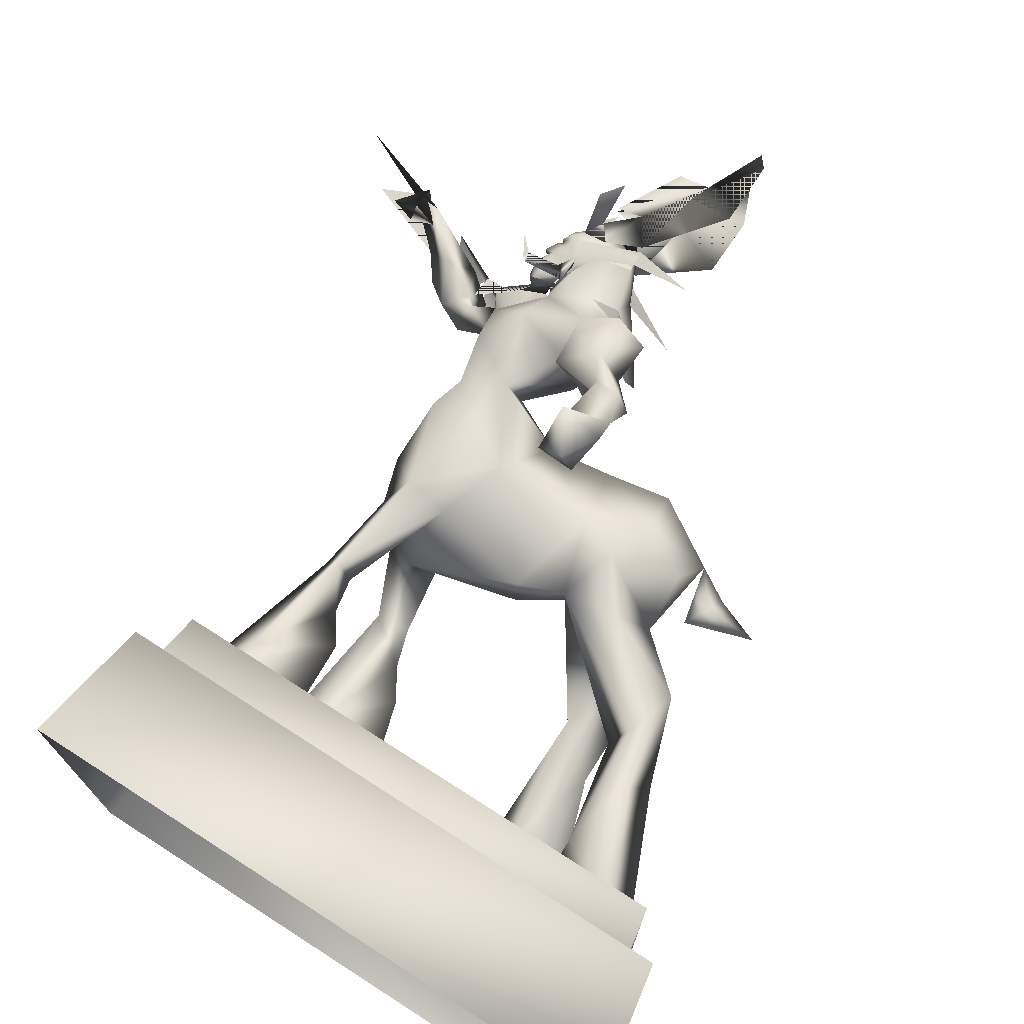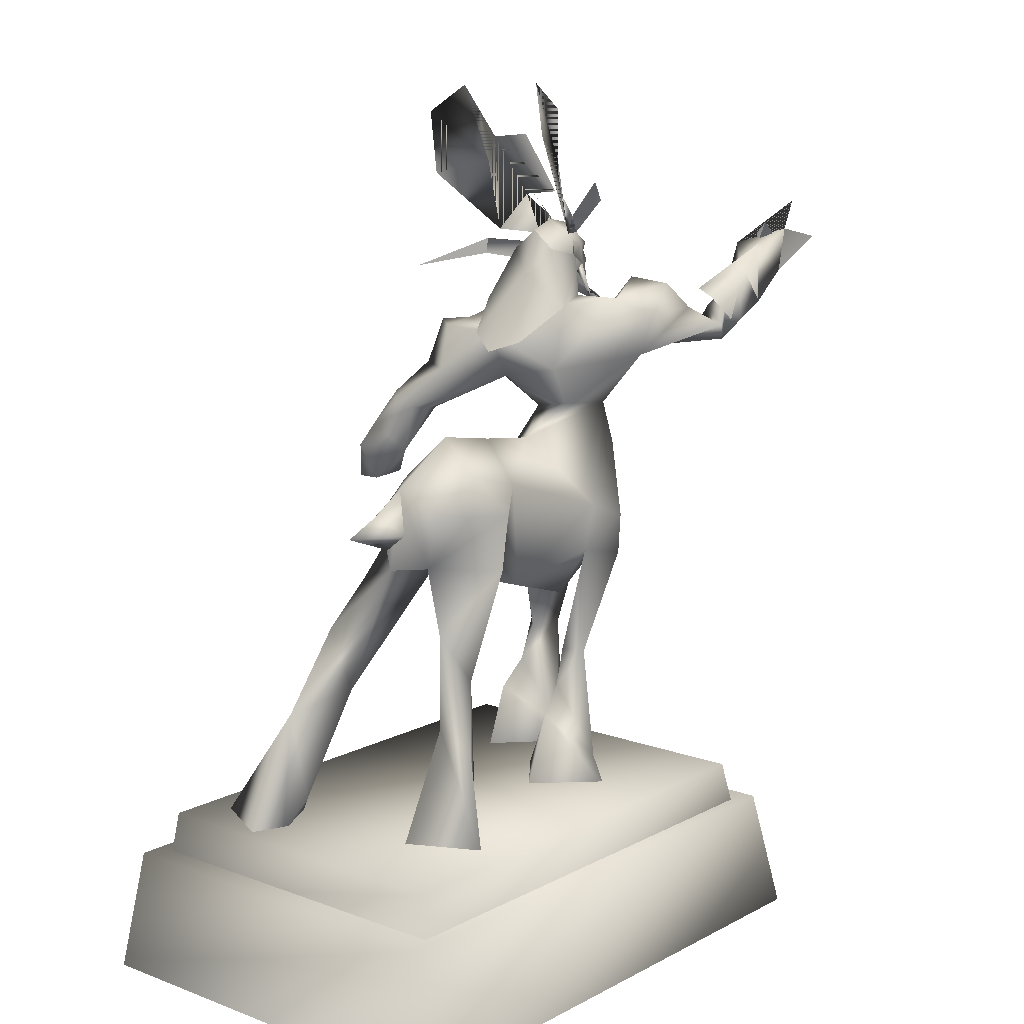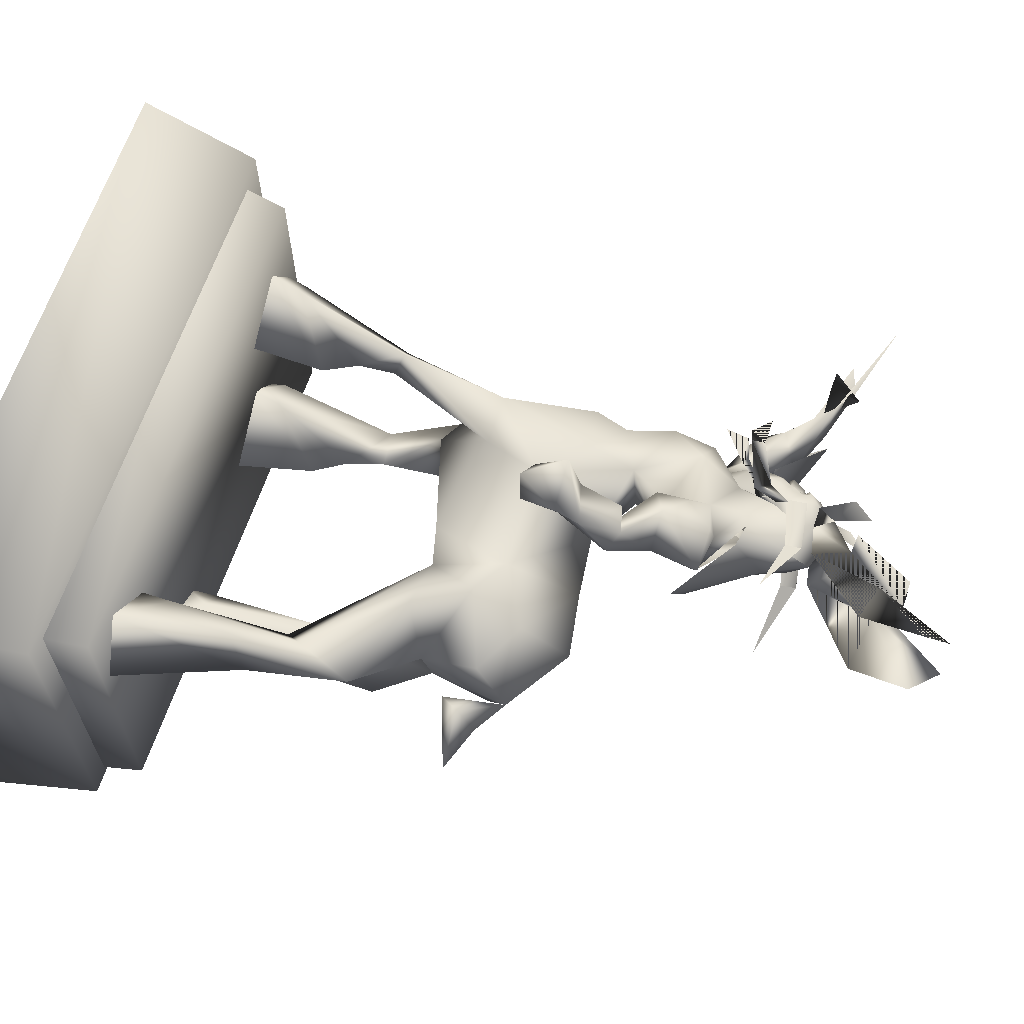
<metadata>
{"format":"obj","ext":"obj","renderer":"f3d","projection":"perspective","resolution":1024,"background":"white","views":[{"elev":72.6,"azim":-147.3,"up":"+Y"},{"elev":12.9,"azim":-49.7,"up":"+Z"},{"elev":65.3,"azim":-71.0,"up":"+Y"}]}
</metadata>
<code>
g KeeperStatue(m0)
v 91.99 32.63 215.8
v 85.44 22.76 266.6
v 108.9 14.89 263.1
v 108.9 14.89 263.1
v 112.3 -4.508 231.6
v 56.22 -43.53 246.4
v 85.67 -40.02 235
v 108.8 -15.65 270.9
v 67.94 -28.62 215.9
v 85.47 -38.8 213.1
v 18.51 -20.48 203.6
v 7.369 -26.56 263.4
v -2.481 -27.01 219
v -17.08 -43.96 253.6
v -27.45 -48.73 225.5
v -49.51 -15.29 225.1
v -62.77 -35.58 195.4
v -39.1 -27.49 163.8
v -35.27 -33.97 253.4
v -27.11 -30.06 273.1
v -51.54 -24.48 256.2
v -57.91 -3.701 268.4
v -52.45 9.051 220.9
v -51.24 17.08 250.7
v -67.53 24.53 155.1
v -81.99 25.07 192.6
v -98.14 40.91 144.7
v -86.22 52.63 132.9
v -106.6 83.14 81.61
v -91.33 36.51 95.64
v -107.7 37.92 81.61
v -125.2 45.57 81.61
v -17.43 36.4 237.3
v -37.47 41.51 210.3
v -74.76 39.28 164.6
v -78.94 50.58 99.32
v -79.68 51.59 81.61
v -5.974 20.95 210.7
v 18.52 11.75 203.6
v 3.863 28.61 247.6
v -24.99 22.9 265.6
v 12.32 -3.791 285.1
v -21.82 -3.784 290.9
v 99.33 -16.1 295.1
v 45.08 -4.416 281
v 81.43 17.04 292
v 56.25 34.12 246.5
v 74.49 -8.265 296.5
v 70.24 20.5 214.3
v 75.15 -4.998 185.5
v 103.1 4.319 205.6
v 95.53 -8.866 203.4
v 75.01 -17.02 156.3
v 89.39 27.17 155.4
v 105.9 21.88 157.1
v 85.44 22.76 266.6
v 97.82 35.55 158.1
v 85.17 32.44 136.9
v 102 18.53 94.59
v 121.5 30.68 94.1
v 106.9 52.54 97.05
v 73.79 37.26 120.6
v 103.8 14.32 81.6
v 121.5 38.05 81.6
v 102.9 69.79 81.6
v 70.47 45.61 81.6
v -63.07 -35.94 144
v -49.35 -21.53 96.3
v -65.13 -19.48 81.61
v -39.1 -36.96 81.61
v -65.69 -66.77 81.61
v -37.61 -37.41 99.5
v -51.75 -46.93 131.1
v -47.6 -44 168.4
v -84.65 -28.73 81.61
v 79.19 20.93 378.7
v 91.02 17.56 373
v 86.89 15.11 368.2
v 90.34 15.21 363
v 96.54 14.66 368
v 102.2 12.68 360.2
v 101.6 12.93 367
v 105.6 10.42 366.7
v 93.34 5.42 358.6
v 103 10.17 372.9
v 105.6 10.42 366.7
v 98.16 14.71 371.2
v 100.5 14.32 375.3
v 100 11.84 378.2
v 101 8.445 379.2
v 108.3 6.926 373.3
v 104.9 6.995 379.6
v 107.4 6.8 371.5
v 101.2 5.081 379.4
v 103.5 3.062 373.1
v 105.7 6.645 371.4
v 107.6 6.659 367.8
v 106.2 2.746 366.9
v 102.6 -0.2095 367.4
v 100.7 1.515 378.7
v 101.5 -1.131 375.9
v 99.25 -2.129 372
v 97.86 -2.636 368.6
v 103.3 -0.3368 360.6
v 92.52 -5.63 373.9
v 98.62 -1.261 380.8
v 100.6 1.845 382.9
v 102.4 6.924 381.4
v 91.67 -4.247 363.6
v 88.14 -4.102 369
v 100.1 -1.483 385.1
v 93.62 -4.438 384.9
v 81.18 -9.868 380
v 95 0.9474 391.1
v 82.26 -3.606 391.6
v 62.54 -7.916 384.7
v 63.02 5.065 394.4
v 99.87 7.161 390.4
v 103.3 5.213 383
v 92.45 6.991 396.7
v 78.06 6.254 399.5
v 81 15.84 390.7
v 60.93 17 383.7
v 94.24 12.79 390.6
v 92.21 17.43 384
v 99.06 15.29 384.4
v 103.1 8.864 382.8
v 97.6 14.53 380.1
v 99.98 11.87 382.4
v 51.54 15.28 313.1
v 16.05 55.03 295.2
v 24.8 51 294
v 27.97 44.08 316.7
v 37 16.47 339.1
v 27.75 38.64 341.9
v 47.73 39.42 344.6
v 43.96 56.64 342.4
v 64.35 40.68 337.6
v 59.74 47.12 327
v 62.18 40.38 309.5
v 41.38 65.72 317.5
v 20.3 71.83 302
v 11.85 64.93 297.3
v 13.26 82.87 282.6
v 22.84 67.3 268.2
v 12.03 92.63 269.5
v 33.93 107 269.5
v 21.47 101.5 248.7
v 16.43 84.3 250.4
v 36.47 84.52 251.5
v 32.71 63.23 298.5
v 32.18 76.94 299
v 34.52 82.37 276.3
v 32.77 52.92 293.4
v 64.35 40.68 337.6
v 47.73 39.42 344.6
v 77.36 15.77 355.1
v 90.94 14.41 347.6
v 92.26 35.8 325
v 112.6 7.061 328.2
v 108.7 20.61 306.9
v 99.33 -16.1 295.1
v 103.8 14.56 281.5
v 108.8 -15.65 270.9
v 108.9 14.89 263.1
v 85.44 22.76 266.6
v 81.43 17.04 292
v 62.04 34.61 315.2
v 64.35 40.68 337.6
v 90.05 3.904 357.9
v 85.11 -8.83 357.1
v 95.59 -17.15 345.3
v 109.6 -19.32 339.9
v 112.2 -29.26 326.7
v 85.4 -36.28 357.7
v 67.97 -13.05 353.7
v 85.4 -36.28 357.7
v 109.6 -19.32 339.9
v 125.5 -27.16 350.2
v 112.2 -29.26 326.7
v 108.5 -28.46 367.1
v 119.5 -45.38 363.5
v 85.4 -36.28 357.7
v 93.33 -54.66 348
v 95.53 -45.26 325.6
v 127.1 -54.96 350.2
v 131.5 -74.75 341.1
v 140.3 -53.71 342.5
v 140.8 -68.95 331.9
v 95.59 -17.15 345.3
v 103.5 14.57 352.8
v 94.37 5.612 359.3
v 107.8 6.445 356
v 104.7 -2.321 353.2
v 108.3 6.627 361.4
v 106.2 2.746 366.9
v 107.6 6.659 367.8
v 56.14 -14.93 318.7
v 37 16.47 339.1
v 51.54 15.28 313.1
v 74.49 -8.265 296.5
v 95.53 -45.26 325.6
v 99.33 -16.1 295.1
v 112.2 -29.26 326.7
v 67.97 -13.05 353.7
v 85.4 -36.28 357.7
v 81.43 17.04 292
v 62.04 34.61 315.2
v 49.85 22.49 445.9
v 67.52 15.06 446.7
v 87.02 9.968 414
v 72.19 18.27 413.2
v 60.41 28.01 394
v 81 15.84 390.7
v 88.23 14.76 400.2
v 52.71 29.82 432.1
v 34.07 30.75 474.2
v 26.96 45.44 426.2
v 25.96 48.58 459.6
v 94.24 12.79 390.6
v 95.77 29.56 407.8
v 86.56 32.05 418.5
v 89.37 18.75 374.2
v 88.52 15.87 368.1
v 94.32 22.29 363.1
v 87.63 26.76 355.2
v 105.1 43.76 347.4
v 107.6 40.33 354.2
v 106.1 52.36 346.4
v 110.7 60.38 355.3
v 64.35 40.68 337.6
v 62.04 34.61 315.2
v 62.18 40.38 309.5
v 51.54 15.28 313.1
v 47.73 39.42 344.6
v 37 16.47 339.1
v 68.99 19.42 357.6
v 97.92 -11.37 357.5
v 118.8 -5.684 346.2
v 96.06 -2.41 362.6
v 113.1 -0.0661 343.6
v 126.7 1.674 343.3
v 127.1 4.074 330.7
v 143.5 -56.35 349.4
v 140.3 -53.71 342.5
v 131.5 -74.75 341.1
v 137 -73.83 355.8
v 140.8 -68.95 331.9
v 150.1 -74.74 342.5
v 157.1 -67.43 339.8
v 169.9 -72.41 349.8
v 165.3 -53.82 358.4
v 183.3 -77.58 367.7
v 185.7 -46.76 381.2
v 207.5 -64.85 388.8
v 177.5 -69.17 379.6
v 152.7 -72.18 369
v 57.36 35.57 380.1
v 92.21 17.43 384
v 91.02 17.56 373
v 58.29 35.1 388.4
v 90.86 15.58 384
v 93.62 -4.438 384.9
v 61.25 -24.63 382.6
v 92.52 -5.63 373.9
v 62.06 -23.34 390.9
v 91.96 -1.548 384.7
v 89.24 -0.8934 400.9
v 98.57 -13.8 409.6
v 95 0.9474 391.1
v 82.26 -3.606 391.6
v 73.71 -5.209 414.2
v 63.38 -17.97 396
v 51.92 -9.476 447.2
v 55.76 -17.52 434.1
v 37.17 -17.26 476.2
v 31.5 -37.15 463.3
v 89.69 -16.53 420.6
v 32.27 -36.76 429.7
v 87.34 4.964 414.2
v 68.48 0.2152 447.4
v -2.481 -27.01 219
v -49.51 -15.29 225.1
v -5.974 20.95 210.7
v 18.51 -20.48 203.6
v 18.52 11.75 203.6
v 75.15 -4.998 185.5
v -52.45 9.051 220.9
v 58.03 -20.49 158.4
v 52.2 -21.21 138.8
v 64.43 0.4224 96.17
v 41.86 -21.16 122.5
v 63.98 8.797 81.6
v 30.02 -18.25 81.61
v 60.78 -49.39 81.6
v 67 -36.51 95.57
v 80.68 -13.97 81.6
v 82.77 -13.71 91.85
v 65.71 -29.91 157.2
v -64.98 -0.9772 236.2
v -72.69 8.6 247.4
v -57.91 -3.701 268.4
v -75.8 -4.413 257.6
v -99.47 -6.744 249
v -68.41 -16.48 246.8
v -130 -83.84 84.45
v 128.9 -83.5 84.33
v -129.9 97.63 84.1
v 127.4 97.58 83.97
v -137.1 -93.36 40.86
v -130 -83.84 84.45
v -137.1 102.2 40.55
v -129.9 97.63 84.1
v 133.2 102.2 40.44
v 127.4 97.58 83.97
v 134.5 -93.01 40.75
v 128.9 -83.5 84.33
v 134.5 -93.01 40.75
v 128.9 -83.5 84.33
v -137.1 -93.36 40.86
v -130 -83.84 84.45
v -137.1 102.2 40.55
v -129.9 97.63 84.1
v 133.2 102.2 40.44
v 127.4 97.58 83.97
v -146 -94.95 63.03
v 145.3 -94.57 62.89
v -145.9 109.3 62.63
v 143.7 109.2 62.49
v -157.1 -107.9 -1.231
v -146 -94.95 63.03
v -157.1 116.7 -1.595
v -145.9 109.3 62.63
v 153.2 116.6 -1.723
v 143.7 109.2 62.49
v 154.7 -107.5 -1.359
v 145.3 -94.57 62.89
v 154.7 -107.5 -1.359
v 145.3 -94.57 62.89
v -157.1 -107.9 -1.231
v -146 -94.95 63.03
v -157.1 116.7 -1.595
v -145.9 109.3 62.63
v 153.2 116.6 -1.723
v 143.7 109.2 62.49
v 90.94 14.41 347.6
v 93.34 5.42 358.6
v 88.14 -4.102 369
v 86.89 15.11 368.2
v 77.36 15.77 355.1
v 79.19 20.93 378.7
v 68.99 19.42 357.6
v 60.93 17 383.7
v 51.91 29.29 355.7
v 52.96 3.386 372.1
v 31.14 20.34 339.4
v 24.73 5.975 330.6
v 63.02 5.065 394.4
v 62.54 -7.916 384.7
v 33.11 -8.976 336.1
v 55.42 -21.5 353.9
v 67.97 -13.05 353.7
v 85.11 -8.83 357.1
v 81.18 -9.868 380
v 22.92 56.15 374.5
v 58.29 35.1 388.4
v 57.36 35.57 380.1
v 62.06 -23.34 390.9
v 29.76 -49.86 379.1
v 61.25 -24.63 382.6
v 243 -46.44 401.5
v 185.7 -46.76 381.2
v 207.5 -64.85 388.8
v 227.4 -71.82 383.3
v 183.3 -77.58 367.7
v 81 15.84 390.7
v 94.24 12.79 390.6
v 88.23 14.76 400.2
v 82.26 -3.606 391.6
v 89.24 -0.8934 400.9
v 95 0.9474 391.1
v 172 -70.84 383.4
v 140.2 -52.47 359.3
v 144.9 -79.78 371.8
v 123 -73.59 357.6
v 136.5 -77.71 344.1
v 156.4 -82.01 353.9
v 98.82 -3.453 363.4
v 91.94 -5.9 374.7
v 94.6 -10.15 356.5
v 88.25 -3.925 371.9
f 1 2 3
f 4 5 1
f 6 7 8
f 7 5 8
f 3 8 5
f 7 9 10
f 9 7 6
f 11 9 6
f 11 6 12
f 13 11 12
f 13 12 14
f 15 13 14
f 14 16 15
f 16 17 15
f 16 18 17
f 16 13 18
f 19 14 20
f 14 12 20
f 21 20 22
f 20 21 19
f 21 16 19
f 19 16 14
f 16 21 22
f 23 16 22
f 24 23 22
f 25 23 26
f 25 26 27
f 27 26 28
f 27 28 29
f 30 27 31
f 30 25 27
f 27 29 32
f 27 32 31
f 23 24 33
f 23 33 34
f 26 23 34
f 26 34 35
f 26 35 28
f 28 35 36
f 28 36 29
f 29 36 37
f 29 37 31
f 37 30 31
f 36 25 30
f 36 30 37
f 35 25 36
f 35 38 25
f 38 23 25
f 39 38 40
f 38 35 34
f 38 34 33
f 40 38 33
f 33 41 40
f 42 40 41
f 43 42 41
f 6 8 44
f 44 45 6
f 6 45 12
f 45 42 12
f 42 20 12
f 42 43 20
f 43 22 20
f 41 22 43
f 22 41 24
f 24 41 33
f 46 2 47
f 46 47 45
f 48 46 45
f 44 48 45
f 40 42 45
f 45 47 40
f 47 39 40
f 49 39 47
f 49 50 39
f 50 49 51
f 50 51 52
f 5 52 51
f 5 10 52
f 5 7 10
f 52 10 53
f 51 49 54
f 55 51 54
f 1 47 56
f 1 49 47
f 49 1 57
f 54 49 57
f 54 57 58
f 55 54 58
f 55 58 59
f 60 55 59
f 1 5 51
f 1 51 55
f 57 1 55
f 57 55 61
f 58 57 61
f 58 61 62
f 58 62 59
f 59 62 63
f 60 59 63
f 64 60 63
f 61 55 60
f 61 60 64
f 65 61 64
f 65 64 63
f 61 65 62
f 62 65 66
f 62 66 63
f 17 18 67
f 18 68 67
f 67 68 69
f 68 70 69
f 70 71 69
f 72 71 70
f 72 73 71
f 74 73 72
f 13 74 18
f 18 74 72
f 18 72 68
f 72 70 68
f 74 13 15
f 15 17 74
f 74 17 73
f 17 67 73
f 73 67 71
f 71 67 75
f 75 67 69
f 76 77 78
f 78 77 79
f 79 77 80
f 79 80 81
f 81 80 82
f 81 82 83
f 79 84 78
f 82 85 86
f 82 87 85
f 88 85 87
f 85 88 89
f 85 89 90
f 90 91 85
f 92 91 90
f 91 93 85
f 91 92 94
f 91 94 95
f 93 91 95
f 96 93 95
f 93 96 85
f 97 85 96
f 86 85 97
f 96 95 97
f 95 98 97
f 95 99 98
f 100 95 94
f 100 101 95
f 95 101 102
f 102 99 95
f 103 104 99
f 102 103 99
f 102 105 103
f 105 102 101
f 106 105 101
f 106 101 100
f 106 100 107
f 100 94 107
f 108 107 94
f 103 109 104
f 84 109 110
f 105 110 109
f 103 105 109
f 111 112 106
f 106 112 105
f 112 113 105
f 105 113 110
f 111 114 112
f 114 115 112
f 115 113 112
f 115 116 113
f 116 115 117
f 118 111 119
f 114 111 118
f 114 118 120
f 120 115 114
f 115 120 121
f 117 115 121
f 122 117 121
f 122 123 117
f 123 122 76
f 120 122 121
f 122 120 124
f 118 124 120
f 76 122 125
f 122 124 125
f 124 126 125
f 126 124 118
f 126 118 127
f 127 118 119
f 76 125 77
f 125 128 77
f 125 126 128
f 126 129 128
f 129 126 127
f 127 108 129
f 127 119 108
f 108 119 107
f 107 119 111
f 107 111 106
f 80 87 82
f 77 87 80
f 87 77 88
f 77 128 88
f 88 128 89
f 89 128 129
f 90 89 129
f 129 108 90
f 108 92 90
f 92 108 94
f 130 131 132
f 133 131 130
f 133 130 134
f 135 133 134
f 136 135 134
f 136 137 135
f 138 137 136
f 137 138 139
f 138 140 139
f 141 139 140
f 141 137 139
f 135 137 141
f 133 135 141
f 142 133 141
f 142 143 133
f 143 131 133
f 143 144 131
f 144 143 142
f 131 145 132
f 144 145 131
f 144 146 145
f 147 146 144
f 146 147 148
f 146 149 145
f 149 150 145
f 140 151 141
f 151 142 141
f 151 152 142
f 152 144 142
f 153 144 152
f 153 147 144
f 150 147 153
f 147 150 148
f 150 149 148
f 149 146 148
f 154 153 152
f 154 152 151
f 154 151 130
f 130 151 140
f 132 154 130
f 145 154 132
f 145 153 154
f 145 150 153
f 155 156 157
f 158 155 157
f 159 155 158
f 159 158 160
f 159 160 161
f 161 160 162
f 163 161 162
f 164 163 162
f 163 164 165
f 165 166 163
f 163 166 167
f 163 167 161
f 167 159 161
f 167 168 159
f 168 169 159
f 170 171 172
f 158 170 172
f 158 172 173
f 160 158 173
f 160 173 174
f 162 160 174
f 171 175 172
f 171 176 177
f 178 179 180
f 179 178 181
f 181 182 179
f 181 183 182
f 182 183 184
f 184 183 185
f 186 184 185
f 187 186 185
f 188 186 187
f 182 184 186
f 189 180 188
f 188 180 186
f 179 186 180
f 182 186 179
f 187 185 180
f 187 180 189
f 183 181 190
f 190 181 178
f 81 191 79
f 192 79 191
f 192 191 193
f 194 192 193
f 193 195 194
f 104 194 195
f 104 195 196
f 99 104 196
f 195 193 191
f 191 81 195
f 195 81 83
f 194 104 109
f 109 192 194
f 196 195 197
f 197 195 83
f 198 199 200
f 198 200 201
f 202 198 201
f 203 202 201
f 203 204 202
f 205 199 198
f 206 205 198
f 206 198 202
f 201 200 207
f 207 200 208
f 209 210 211
f 211 212 209
f 211 210 209
f 209 212 211
f 209 212 213
f 213 212 209
f 212 213 214
f 214 215 212
f 214 213 212
f 212 215 214
f 209 216 213
f 216 209 217
f 213 216 209
f 213 218 216
f 217 209 216
f 216 218 213
f 219 216 218
f 216 219 217
f 217 219 216
f 218 216 219
f 215 220 214
f 221 215 220
f 215 221 222
f 223 224 225
f 223 225 226
f 226 224 223
f 226 225 224
f 227 225 226
f 225 228 227
f 227 226 225
f 225 227 228
f 229 227 228
f 229 228 227
f 228 230 229
f 228 229 230
f 231 232 233
f 233 232 234
f 235 236 237
f 235 237 157
f 238 239 240
f 241 240 239
f 241 239 240
f 238 240 239
f 239 242 241
f 239 241 242
f 243 241 242
f 243 242 241
f 244 245 246
f 247 244 246
f 247 246 248
f 249 247 248
f 250 249 248
f 251 249 250
f 252 251 250
f 253 251 252
f 254 253 252
f 253 254 255
f 254 256 255
f 256 253 255
f 256 257 253
f 256 254 257
f 254 252 257
f 253 257 251
f 251 257 249
f 252 250 244
f 257 252 244
f 257 244 247
f 257 247 249
f 244 250 245
f 250 248 245
f 258 259 260
f 259 258 261
f 262 259 261
f 263 264 265
f 264 263 266
f 263 267 266
f 268 269 270
f 270 268 271
f 268 272 271
f 273 271 272
f 272 274 273
f 275 273 274
f 274 276 275
f 277 275 276
f 275 276 274
f 271 272 268
f 272 271 273
f 276 275 277
f 274 273 275
f 273 274 272
f 269 268 278
f 279 273 275
f 275 273 279
f 275 277 279
f 279 277 275
f 274 280 272
f 281 274 280
f 272 280 274
f 280 274 281
f 282 283 284
f 284 285 282
f 286 285 284
f 285 286 287
f 288 284 283
f 50 9 11
f 9 50 52
f 9 52 289
f 52 53 289
f 289 53 290
f 290 53 291
f 292 290 291
f 292 291 293
f 294 292 293
f 295 292 294
f 296 290 292
f 295 296 292
f 296 295 297
f 297 295 293
f 298 297 293
f 291 298 293
f 53 298 291
f 298 296 297
f 53 296 298
f 53 299 296
f 10 299 53
f 10 9 299
f 299 290 296
f 299 289 290
f 9 289 299
f 300 301 302
f 301 303 302
f 303 301 304
f 305 303 304
f 303 305 302
f 305 300 302
f 300 305 304
f 301 300 304
f 306 307 308
f 309 308 307
f 310 311 312
f 313 312 311
f 314 315 316
f 317 316 315
f 318 319 320
f 321 320 319
f 322 323 324
f 325 324 323
f 326 327 328
f 329 328 327
f 330 331 332
f 333 332 331
f 334 335 336
f 337 336 335
f 338 339 340
f 341 340 339
f 342 343 344
f 345 344 343
f 346 347 348
f 347 346 349
f 349 346 350
f 351 349 350
f 350 352 351
f 351 352 353
f 354 353 352
f 354 355 353
f 354 356 355
f 356 357 355
f 353 355 358
f 355 359 358
f 360 361 355
f 357 360 355
f 355 361 359
f 359 361 362
f 346 348 363
f 348 364 363
f 362 363 364
f 362 364 359
f 365 366 367
f 368 369 370
f 371 372 373
f 371 373 372
f 374 375 373
f 374 373 375
f 376 377 378
f 379 380 381
f 382 383 384
f 384 383 385
f 384 385 386
f 382 384 387
f 388 389 390
f 391 390 389
f 389 388 391
f 391 388 390
g Converted object 1(m0)
v 199.1 -56.95 392.7
v 201.7 -69.85 375.4
v 212.2 -55.74 375.4
v 185.9 -58.17 375.4
v 199.1 -56.95 375.4
v 201.7 -69.85 375.4
v 212.2 -55.74 375.4
v 196.4 -44.05 375.4
v 199.1 -56.95 392.7
v 212.2 -55.74 375.4
v 196.4 -44.05 375.4
v 199.1 -56.95 392.7
v 196.4 -44.05 375.4
v 185.9 -58.17 375.4
v 199.1 -56.95 392.7
v 185.9 -58.17 375.4
v 201.7 -69.85 375.4
f 392 393 394
f 395 396 397
f 397 396 398
f 398 396 399
f 399 396 395
f 400 401 402
f 403 404 405
f 406 407 408

</code>
